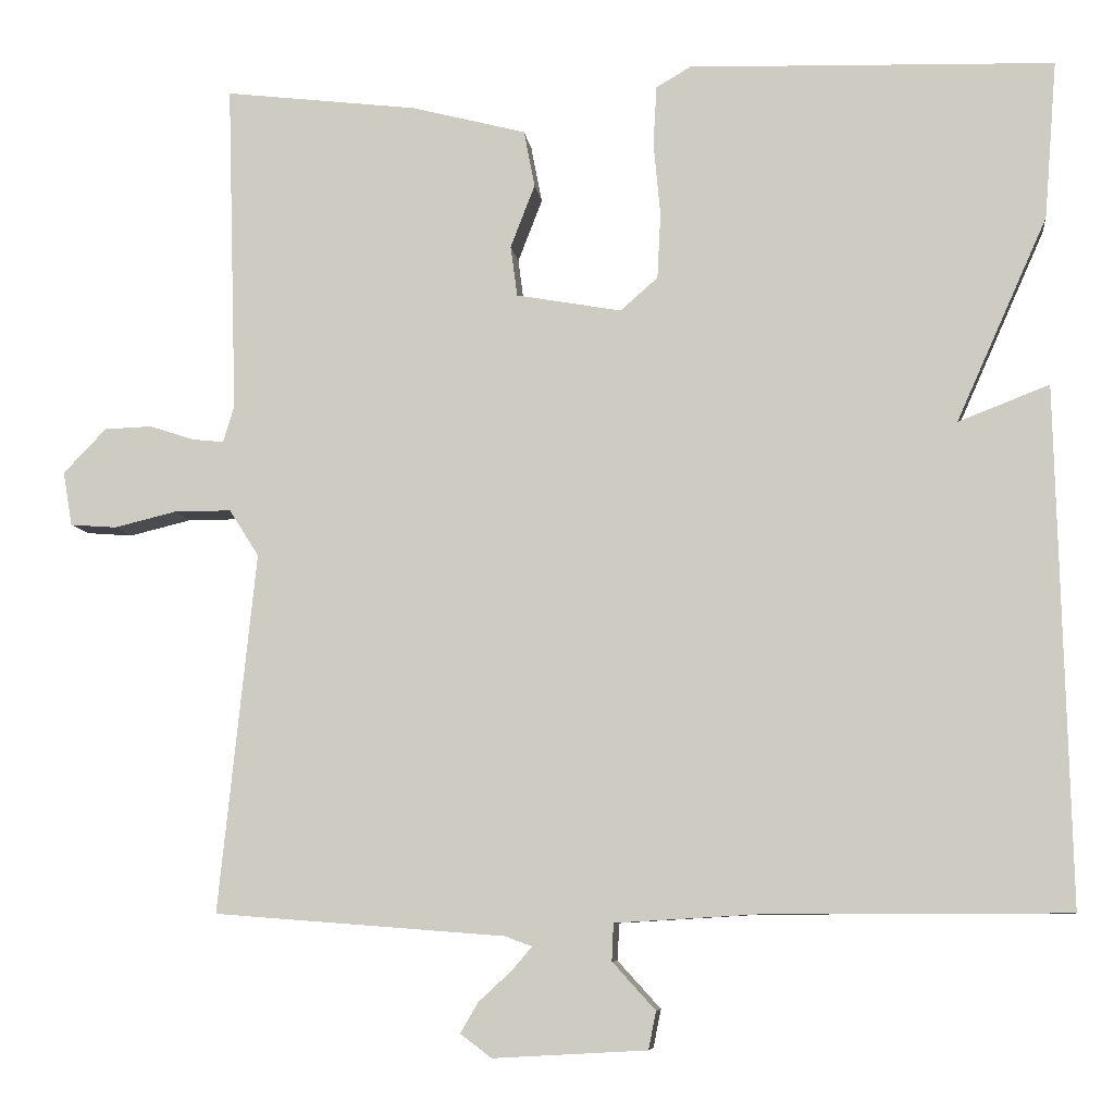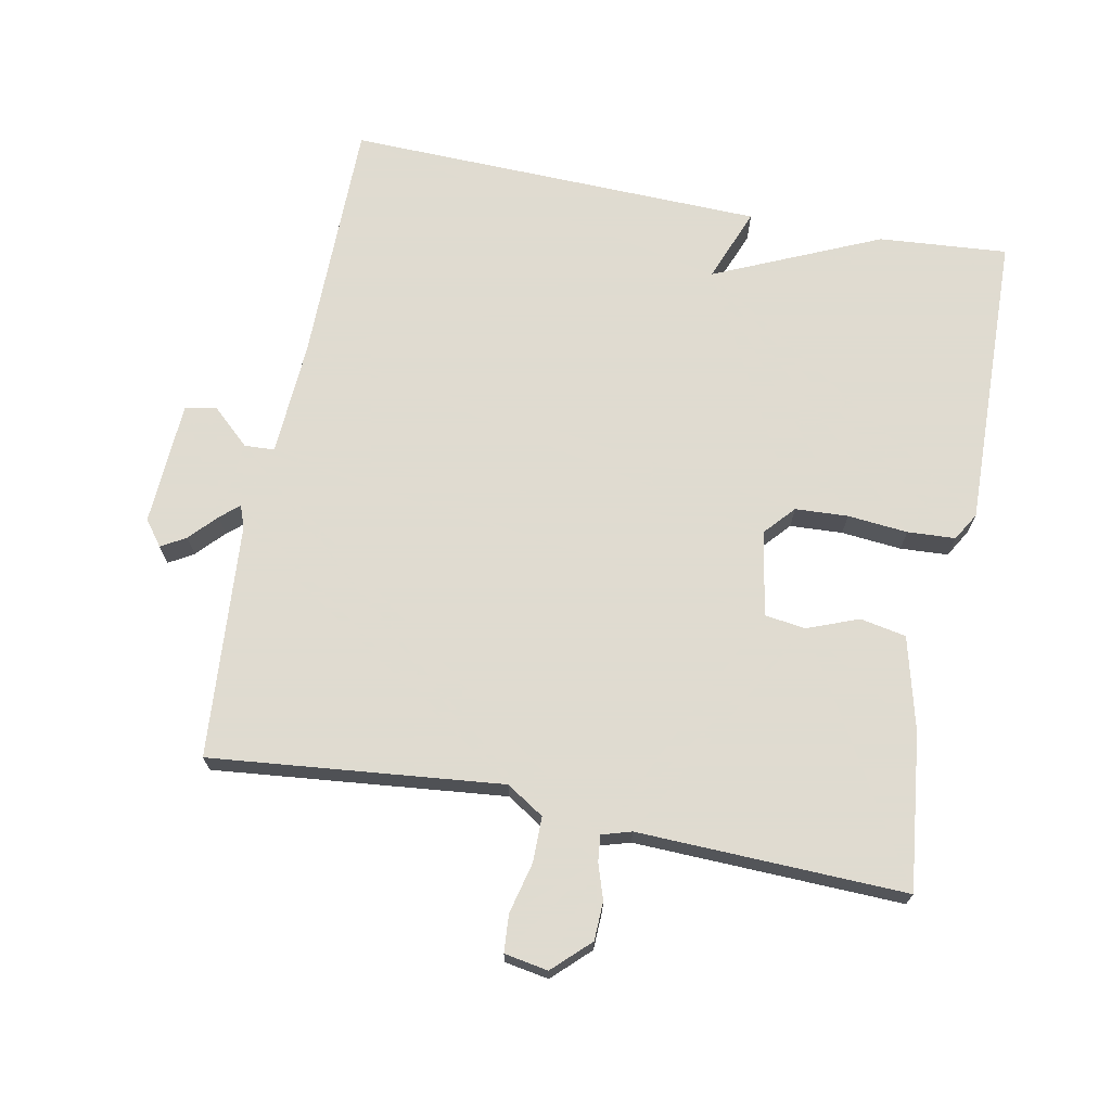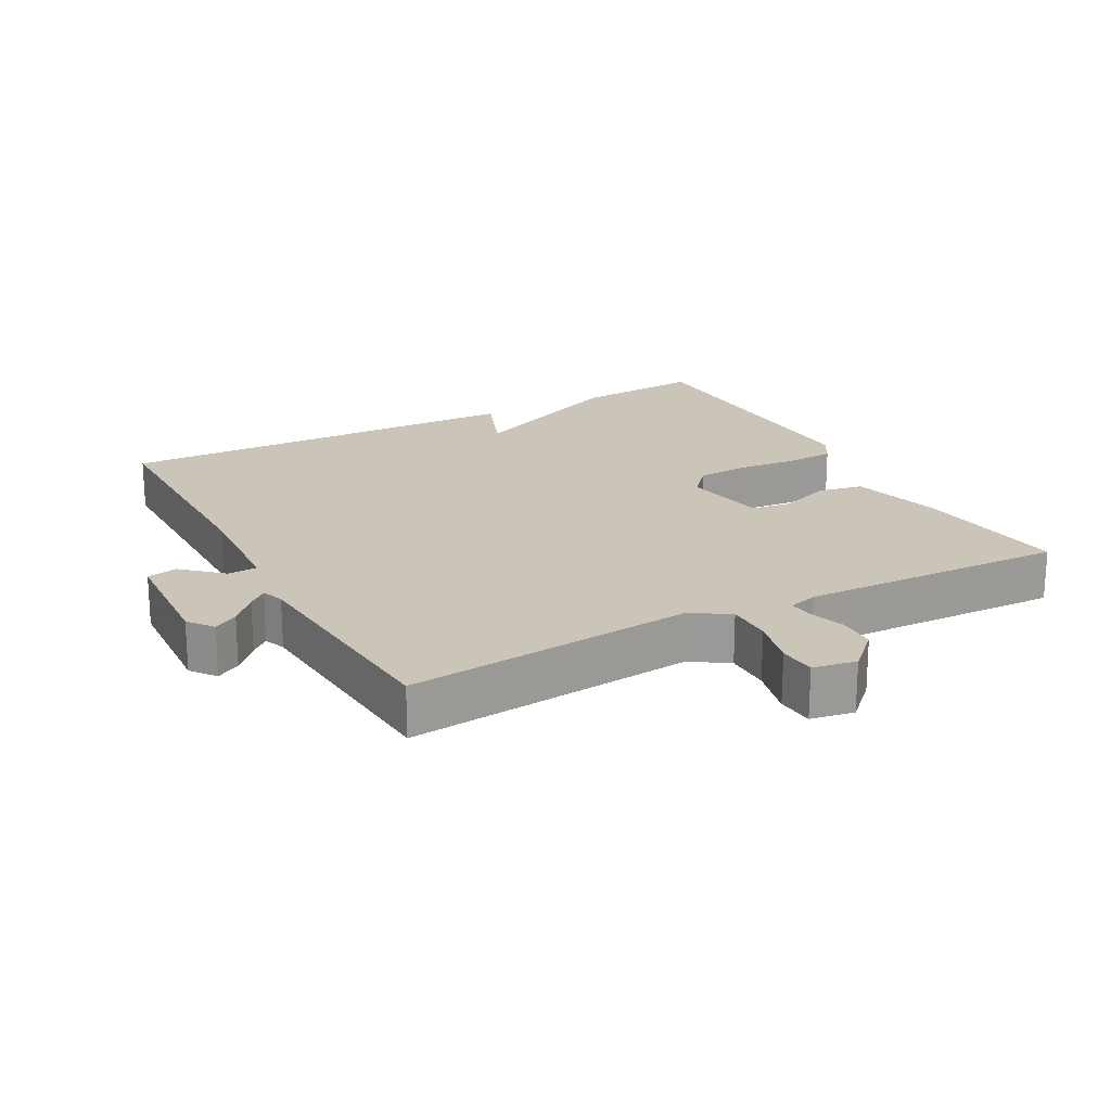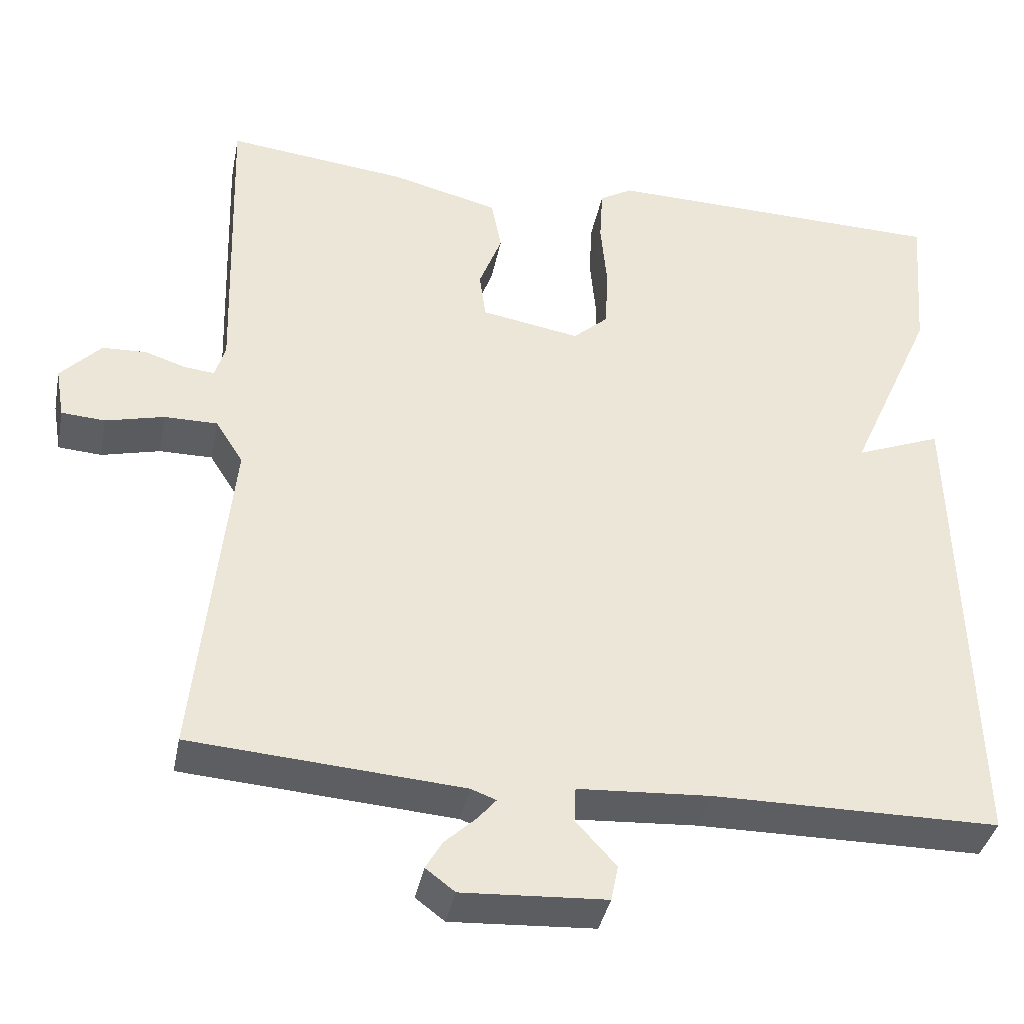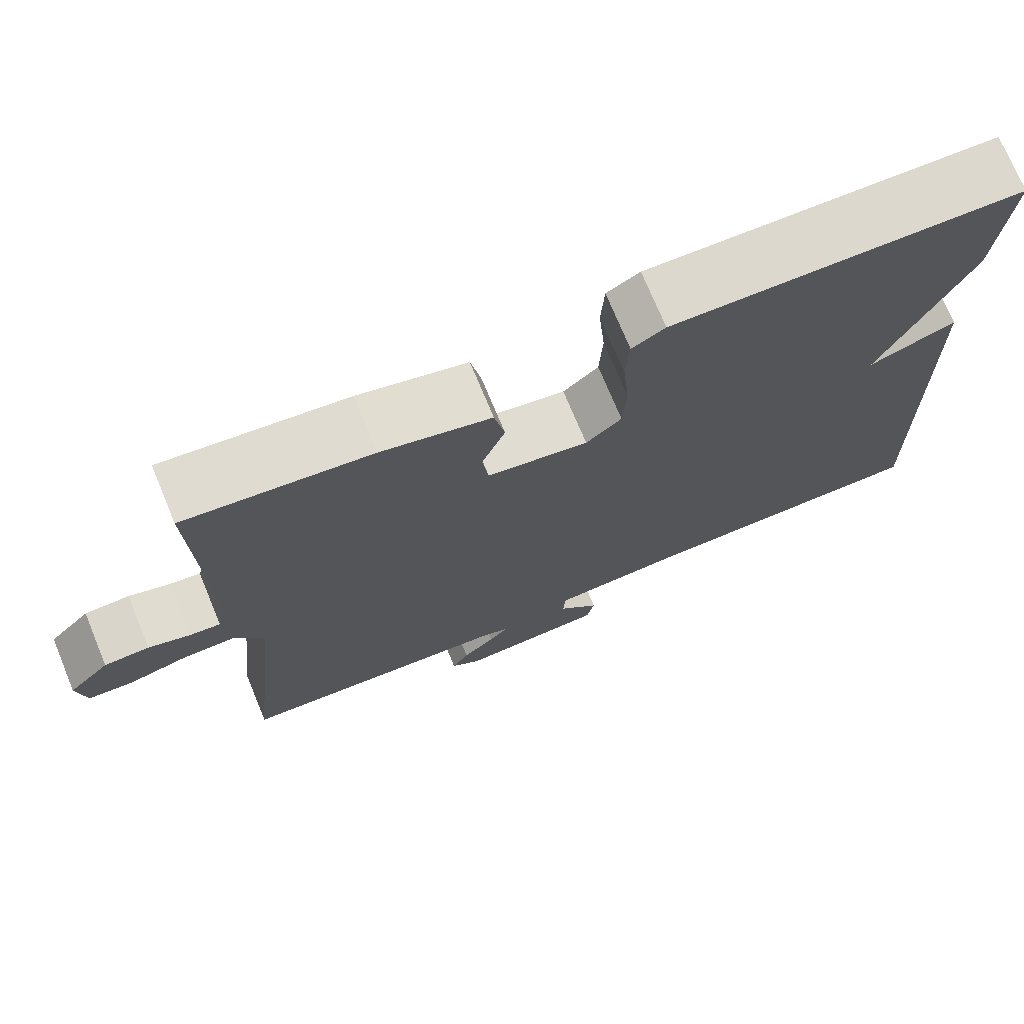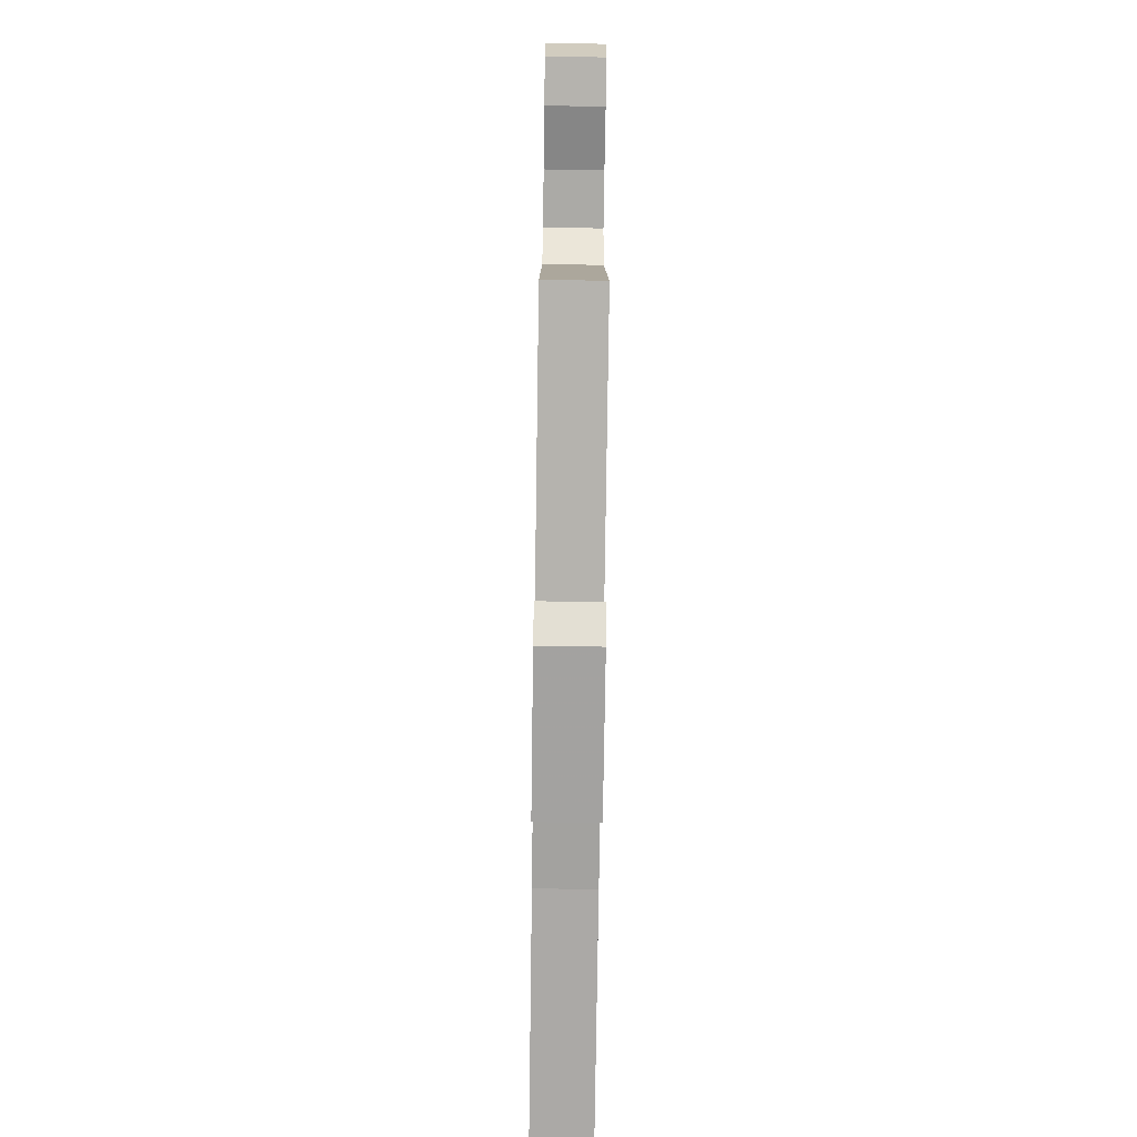
<metadata>
{"format":"obj","ext":"obj","renderer":"f3d","projection":"perspective","resolution":1024,"background":"white","views":[{"elev":-7.8,"azim":6.8,"up":"+Z"},{"elev":70.2,"azim":-78.9,"up":"+Y"},{"elev":20.3,"azim":-118.3,"up":"+Y"},{"elev":-38.1,"azim":-11.1,"up":"+Z"},{"elev":73.3,"azim":-22.5,"up":"+Z"},{"elev":-75.8,"azim":-90.8,"up":"+Z"}]}
</metadata>
<code>
v 0.5 0.07 -0.5
v 0.139 0.07 -0.501
v -0.029 0.07 -0.511
v -0.031 0.07 -0.555
v 0.02 0.07 -0.611
v 0.011 0.07 -0.656
v -0.171 0.07 -0.666
v -0.208 0.07 -0.638
v -0.187 0.07 -0.602
v -0.147 0.07 -0.565
v -0.124 0.07 -0.538
v -0.156 0.07 -0.526
v -0.5 0.07 -0.5
v -0.456 0.07 -0.074
v -0.491 0.07 -0.019
v -0.558 0.07 -0.019
v -0.632 0.07 -0.037
v -0.687 0.07 -0.033
v -0.698 0.07 0.031
v -0.647 0.07 0.084
v -0.591 0.07 0.086
v -0.539 0.07 0.069
v -0.501 0.07 0.065
v -0.488 0.07 0.108
v -0.5 0.07 0.5
v -0.271 0.07 0.473
v -0.135 0.07 0.438
v -0.122 0.07 0.371
v -0.151 0.07 0.296
v -0.143 0.07 0.236
v -0.018 0.07 0.214
v 0.026 0.07 0.253
v 0.03 0.07 0.33
v 0.022 0.07 0.418
v 0.026 0.07 0.488
v 0.067 0.07 0.512
v 0.5 0.07 0.5
v 0.485 0.07 0.312
v 0.377 0.07 0.07
v 0.485 0.07 0.112
v 0.5 0 -0.5
v 0.139 0 -0.501
v -0.029 0 -0.511
v -0.031 0 -0.555
v 0.02 0 -0.611
v 0.011 0 -0.656
v -0.171 0 -0.666
v -0.208 0 -0.638
v -0.187 0 -0.602
v -0.147 0 -0.565
v -0.124 0 -0.538
v -0.156 0 -0.526
v -0.5 0 -0.5
v -0.456 0 -0.074
v -0.491 0 -0.019
v -0.558 0 -0.019
v -0.632 0 -0.037
v -0.687 0 -0.033
v -0.698 0 0.031
v -0.647 0 0.084
v -0.591 0 0.086
v -0.539 0 0.069
v -0.501 0 0.065
v -0.488 0 0.108
v -0.5 0 0.5
v -0.271 0 0.473
v -0.135 0 0.438
v -0.122 0 0.371
v -0.151 0 0.296
v -0.143 0 0.236
v -0.018 0 0.214
v 0.026 0 0.253
v 0.03 0 0.33
v 0.022 0 0.418
v 0.026 0 0.488
v 0.067 0 0.512
v 0.5 0 0.5
v 0.485 0 0.312
v 0.377 0 0.07
v 0.485 0 0.112
f 39 40 1 2
f 37 38 39
f 36 37 39
f 35 36 39
f 34 35 39
f 33 34 39
f 32 33 39 2
f 31 32 2 3
f 30 31 3 4
f 27 28 29
f 26 27 29
f 25 26 29
f 24 25 29
f 23 24 29 30
f 20 21 22
f 19 20 22
f 18 19 22
f 17 18 22
f 16 17 22
f 15 16 22 23
f 23 30 4
f 15 23 4
f 14 15 4
f 8 9 10
f 7 8 10
f 6 7 10
f 5 6 10
f 4 5 10
f 4 10 11
f 14 4 11 12
f 12 13 14
f 42 41 80 79
f 79 78 77
f 79 77 76
f 79 76 75
f 79 75 74
f 79 74 73
f 42 79 73 72
f 43 42 72 71
f 44 43 71 70
f 69 68 67
f 69 67 66
f 69 66 65
f 69 65 64
f 70 69 64 63
f 62 61 60
f 62 60 59
f 62 59 58
f 62 58 57
f 62 57 56
f 63 62 56 55
f 44 70 63
f 44 63 55
f 44 55 54
f 50 49 48
f 50 48 47
f 50 47 46
f 50 46 45
f 50 45 44
f 51 50 44
f 52 51 44 54
f 54 53 52
f 1 41 42 2
f 2 42 43 3
f 3 43 44 4
f 4 44 45 5
f 5 45 46 6
f 6 46 47 7
f 7 47 48 8
f 8 48 49 9
f 9 49 50 10
f 10 50 51 11
f 11 51 52 12
f 12 52 53 13
f 13 53 54 14
f 14 54 55 15
f 15 55 56 16
f 16 56 57 17
f 17 57 58 18
f 18 58 59 19
f 19 59 60 20
f 20 60 61 21
f 21 61 62 22
f 22 62 63 23
f 23 63 64 24
f 24 64 65 25
f 25 65 66 26
f 26 66 67 27
f 27 67 68 28
f 28 68 69 29
f 29 69 70 30
f 30 70 71 31
f 31 71 72 32
f 32 72 73 33
f 33 73 74 34
f 34 74 75 35
f 35 75 76 36
f 36 76 77 37
f 37 77 78 38
f 38 78 79 39
f 39 79 80 40
f 40 80 41 1

</code>
